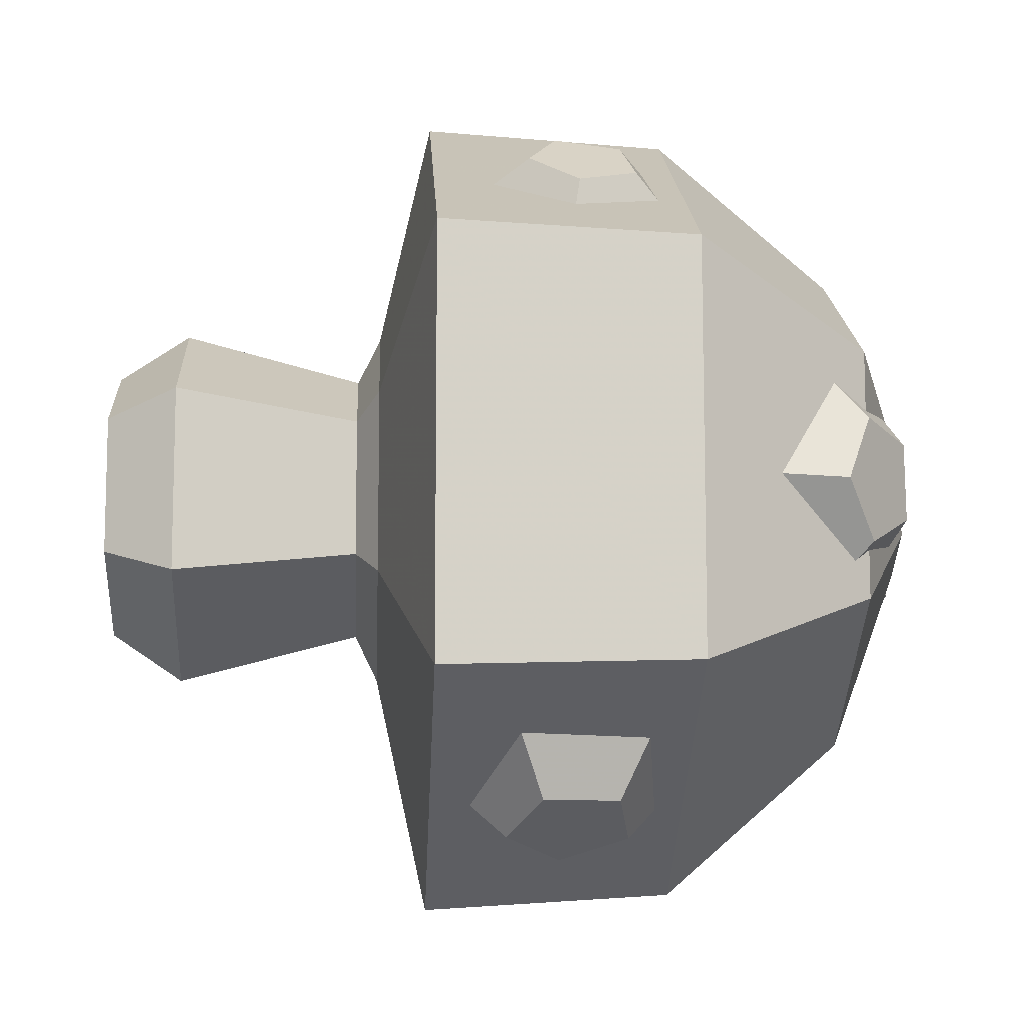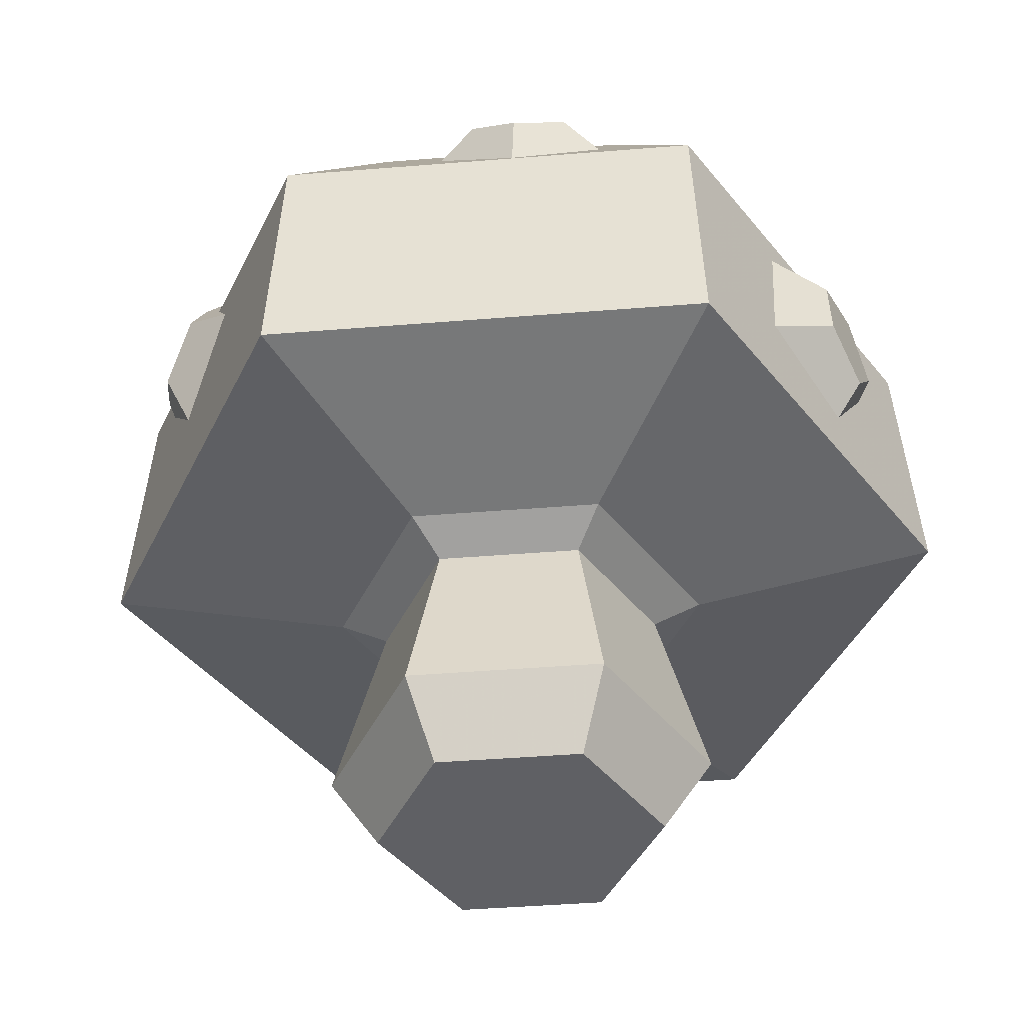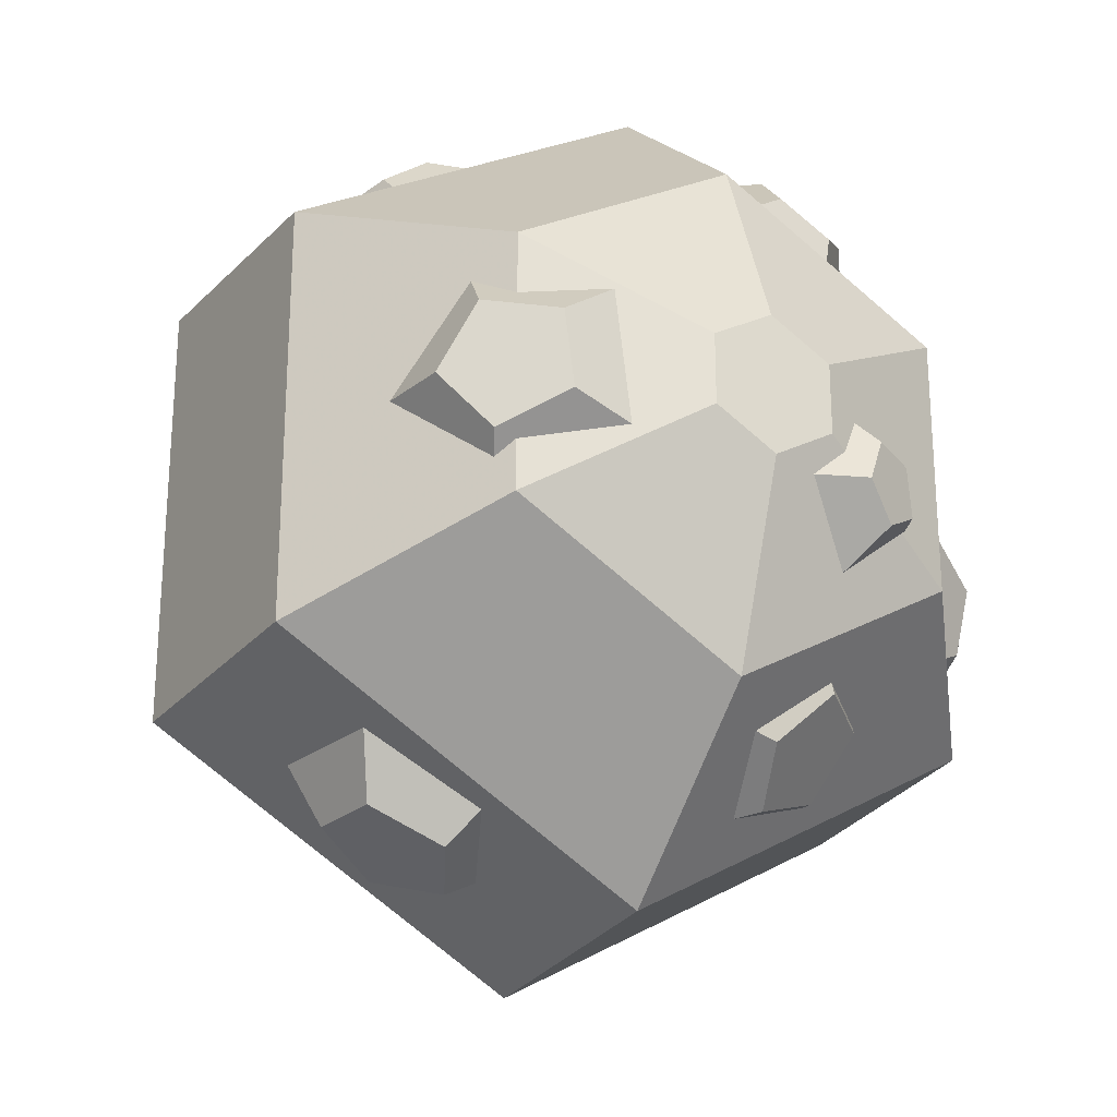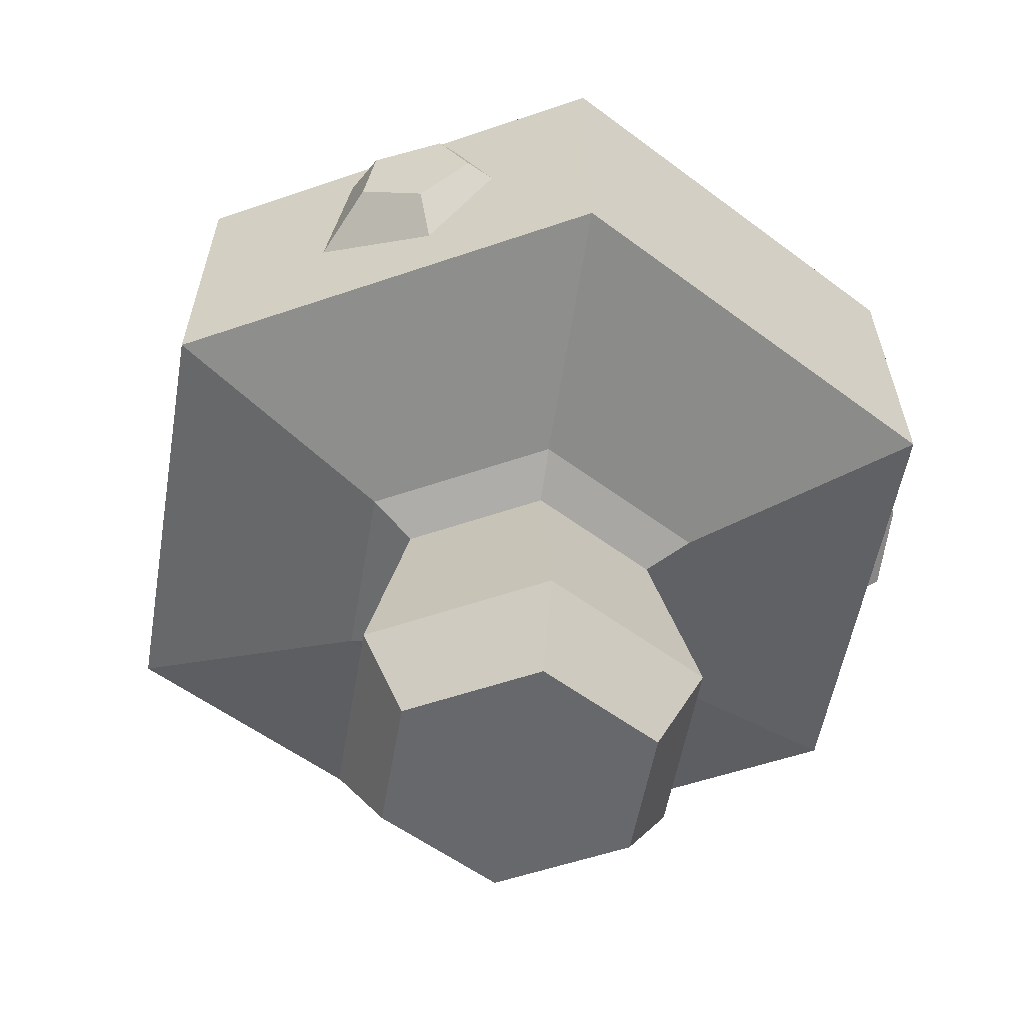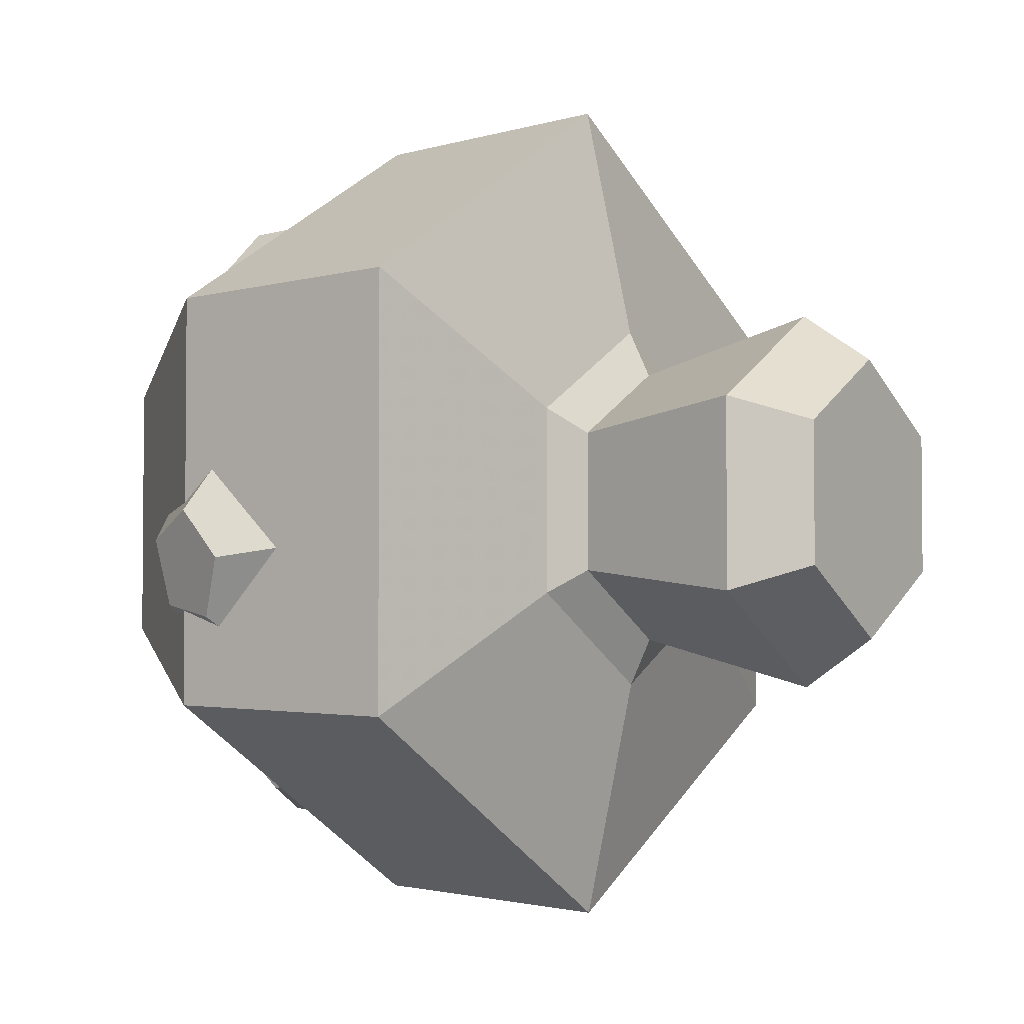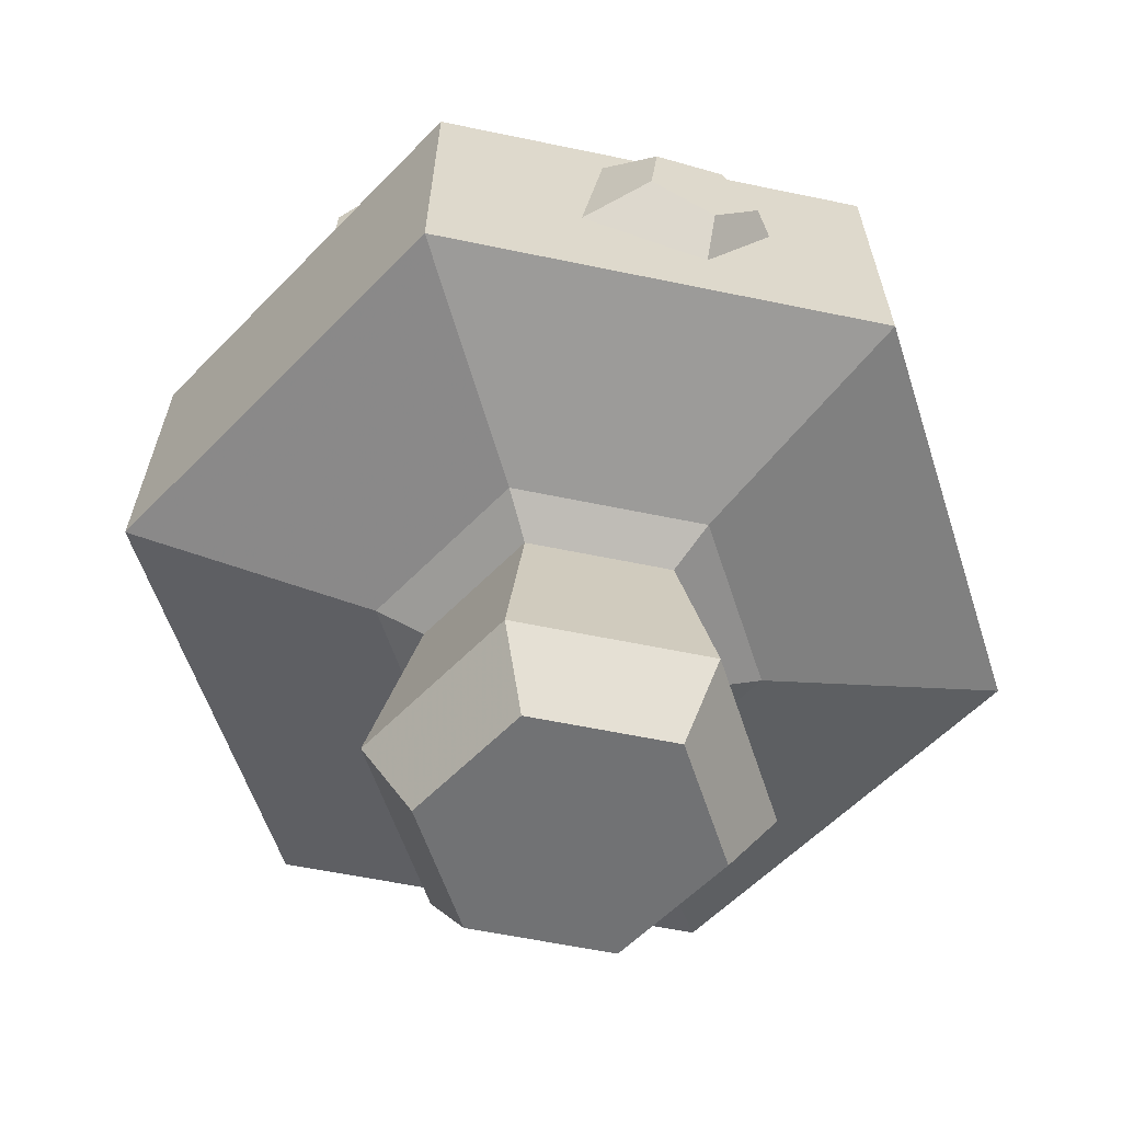
<metadata>
{"format":"obj","ext":"obj","renderer":"f3d","projection":"perspective","resolution":1024,"background":"white","views":[{"elev":-10.5,"azim":86.9,"up":"+Z"},{"elev":-43.3,"azim":-24.5,"up":"+Y"},{"elev":-24.7,"azim":151.5,"up":"+Z"},{"elev":-52.3,"azim":50.6,"up":"+Y"},{"elev":-3.3,"azim":-55.9,"up":"+Z"},{"elev":-55.5,"azim":17.4,"up":"+Y"}]}
</metadata>
<code>
v -2.563 -0.0754 -3.747
v -2.563 0.2382 -3.747
v -2.416 -0.0754 -3.662
v -2.416 0.2382 -3.662
v -2.416 -0.0754 -3.491
v -2.416 0.2382 -3.491
v -2.563 -0.0754 -3.406
v -2.563 0.2382 -3.406
v -2.711 -0.0754 -3.491
v -2.711 0.2382 -3.491
v -2.711 -0.0754 -3.662
v -2.711 0.2382 -3.662
v -2.563 0.01294 -3.806
v -2.364 0.01294 -3.691
v -2.364 0.01294 -3.462
v -2.563 0.01294 -3.347
v -2.762 0.01294 -3.462
v -2.762 0.01294 -3.691
v -2.563 0.2661 -3.804
v -2.366 0.2661 -3.69
v -2.366 0.2661 -3.463
v -2.563 0.2661 -3.349
v -2.76 0.2661 -3.463
v -2.76 0.2661 -3.69
v -2.563 0.3311 -4.099
v -2.11 0.3311 -3.838
v -2.11 0.3311 -3.315
v -2.563 0.3311 -3.053
v -3.016 0.3311 -3.315
v -3.016 0.3311 -3.838
v -2.563 0.6432 -4.079
v -2.127 0.6432 -3.828
v -2.127 0.6432 -3.325
v -2.563 0.6432 -3.073
v -2.999 0.6432 -3.325
v -2.999 0.6432 -3.828
v -2.563 0.8659 -3.885
v -2.295 0.8659 -3.731
v -2.295 0.8659 -3.422
v -2.563 0.8659 -3.267
v -2.831 0.8659 -3.422
v -2.831 0.8659 -3.731
v -2.563 0.9475 -3.661
v -2.49 0.9475 -3.618
v -2.49 0.9475 -3.534
v -2.563 0.9475 -3.492
v -2.636 0.9475 -3.534
v -2.636 0.9475 -3.618
v -2.269 0.8672 -3.665
v -2.307 0.7937 -3.74
v -2.717 0.8233 -3.373
v -2.728 0.8268 -3.285
v -2.585 0.8143 -3.29
v -2.665 0.8225 -3.245
v -2.604 0.7035 -3.181
v -2.675 0.7699 -3.194
v -2.748 0.644 -3.197
v -2.743 0.7416 -3.201
v -2.818 0.7181 -3.316
v -2.776 0.7768 -3.258
v -2.2 0.7153 -3.594
v -2.218 0.83 -3.596
v -2.272 0.7814 -3.423
v -2.252 0.8613 -3.515
v -2.423 0.9007 -3.463
v -2.324 0.918 -3.534
v -2.445 0.9083 -3.659
v -2.334 0.9216 -3.626
v -2.231 0.5081 -3.225
v -2.218 0.4932 -3.322
v -2.307 0.3687 -3.24
v -2.273 0.4489 -3.186
v -2.433 0.4446 -3.147
v -2.333 0.485 -3.142
v -2.422 0.616 -3.172
v -2.327 0.5664 -3.154
v -2.289 0.646 -3.28
v -2.264 0.5806 -3.205
v -3.032 0.6167 -3.59
v -2.983 0.5874 -3.51
v -2.997 0.4677 -3.635
v -3.039 0.5598 -3.649
v -2.946 0.5401 -3.784
v -3.014 0.5942 -3.72
v -2.901 0.7045 -3.751
v -2.993 0.6723 -3.705
v -2.924 0.7338 -3.582
v -3.004 0.6862 -3.624
v -2.785 0.7483 -3.869
v -2.816 0.6937 -3.777
v -2.763 0.5781 -3.927
v -2.76 0.6934 -3.94
v -2.588 0.6404 -3.993
v -2.677 0.723 -3.972
v -2.533 0.7946 -3.883
v -2.651 0.7962 -3.92
v -2.674 0.8276 -3.75
v -2.717 0.8119 -3.856
v -2.404 0.4921 -4.043
v -2.506 0.4781 -3.99
v -2.378 0.335 -3.938
v -2.344 0.4242 -4.018
v -2.214 0.419 -3.855
v -2.266 0.464 -3.979
v -2.241 0.614 -3.855
v -2.278 0.5567 -3.979
v -2.421 0.6506 -3.938
v -2.364 0.574 -4.018
v -2.674 0.9627 -3.669
v -2.606 0.9271 -3.664
v -2.655 0.9031 -3.552
v -2.697 0.9512 -3.616
v -2.76 0.8498 -3.569
v -2.747 0.926 -3.624
v -2.776 0.841 -3.693
v -2.755 0.9218 -3.682
v -2.681 0.8888 -3.751
v -2.709 0.9445 -3.71
f 13 2 4 14
f 14 4 6 15
f 15 6 8 16
f 16 8 10 17
f 6 4 20 21
f 17 10 12 18
f 18 12 2 13
f 1 3 5 7 9 11
f 11 18 13 1
f 9 17 18 11
f 7 16 17 9
f 5 15 16 7
f 3 14 15 5
f 1 13 14 3
f 24 23 29 30
f 12 10 23 24
f 4 2 19 20
f 8 6 21 22
f 2 12 24 19
f 10 8 22 23
f 25 30 36 31
f 22 21 27 28
f 20 19 25 26
f 19 24 30 25
f 23 22 28 29
f 21 20 26 27
f 36 35 41 42
f 29 28 34 35
f 27 26 32 33
f 30 29 35 36
f 28 27 33 34
f 26 25 31 32
f 37 42 48 43
f 34 33 39 40
f 32 31 37 38
f 31 36 42 37
f 35 34 40 41
f 33 32 38 39
f 44 43 48 47 46 45
f 41 40 46 47
f 39 38 44 45
f 42 41 47 48
f 40 39 45 46
f 38 37 43 44
f 65 66 68 67
f 51 52 54 53
f 62 49 68 66 64
f 53 54 56 55
f 63 64 66 65
f 55 56 58 57
f 54 52 60 58 56
f 61 62 64 63
f 57 58 60 59
f 67 68 49 50
f 59 60 52 51
f 50 49 62 61
f 75 76 78 77
f 72 69 78 76 74
f 73 74 76 75
f 71 72 74 73
f 77 78 69 70
f 70 69 72 71
f 85 86 88 87
f 82 79 88 86 84
f 83 84 86 85
f 81 82 84 83
f 87 88 79 80
f 80 79 82 81
f 95 96 98 97
f 92 89 98 96 94
f 93 94 96 95
f 91 92 94 93
f 97 98 89 90
f 90 89 92 91
f 105 106 108 107
f 102 99 108 106 104
f 103 104 106 105
f 101 102 104 103
f 107 108 99 100
f 100 99 102 101
f 115 116 118 117
f 112 109 118 116 114
f 113 114 116 115
f 111 112 114 113
f 117 118 109 110
f 110 109 112 111

</code>
